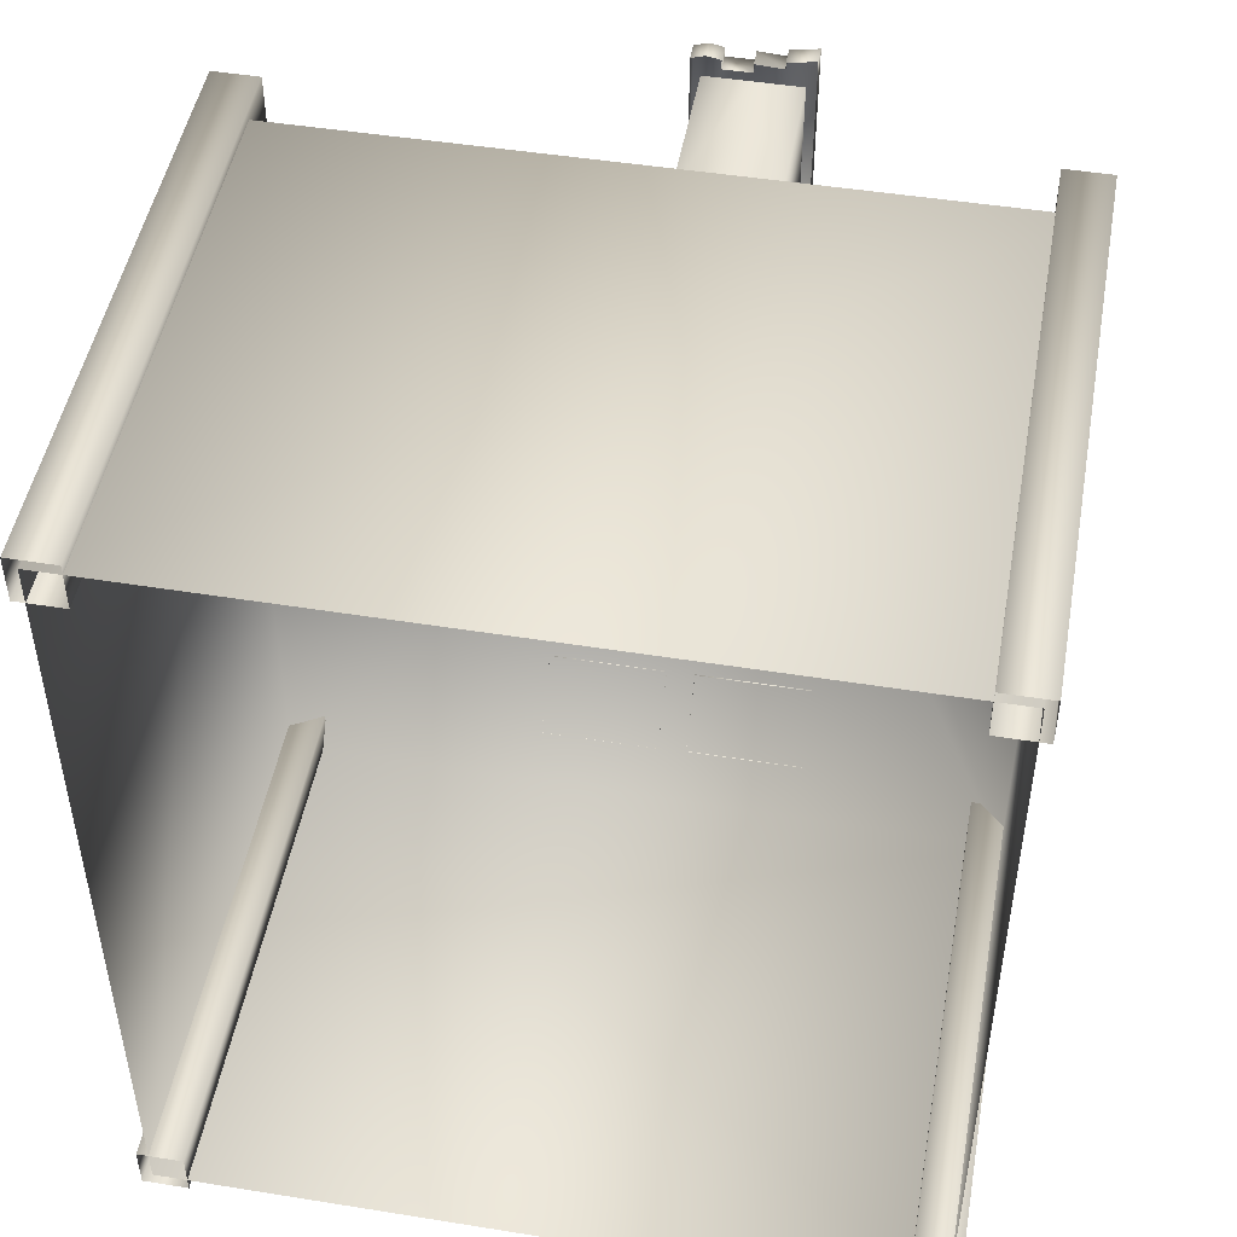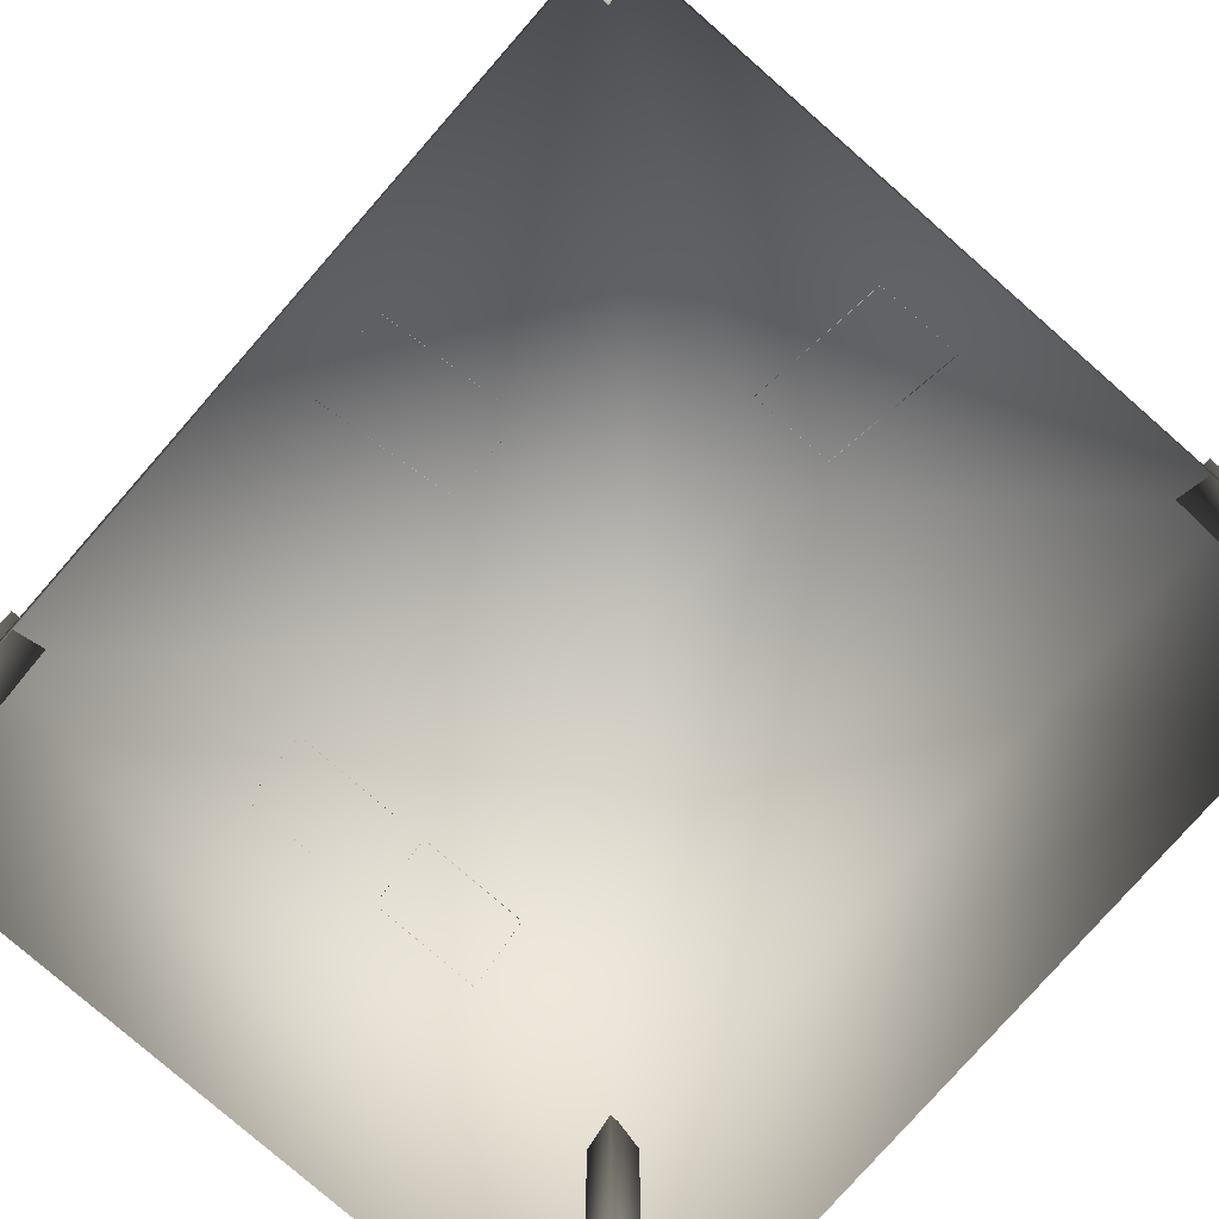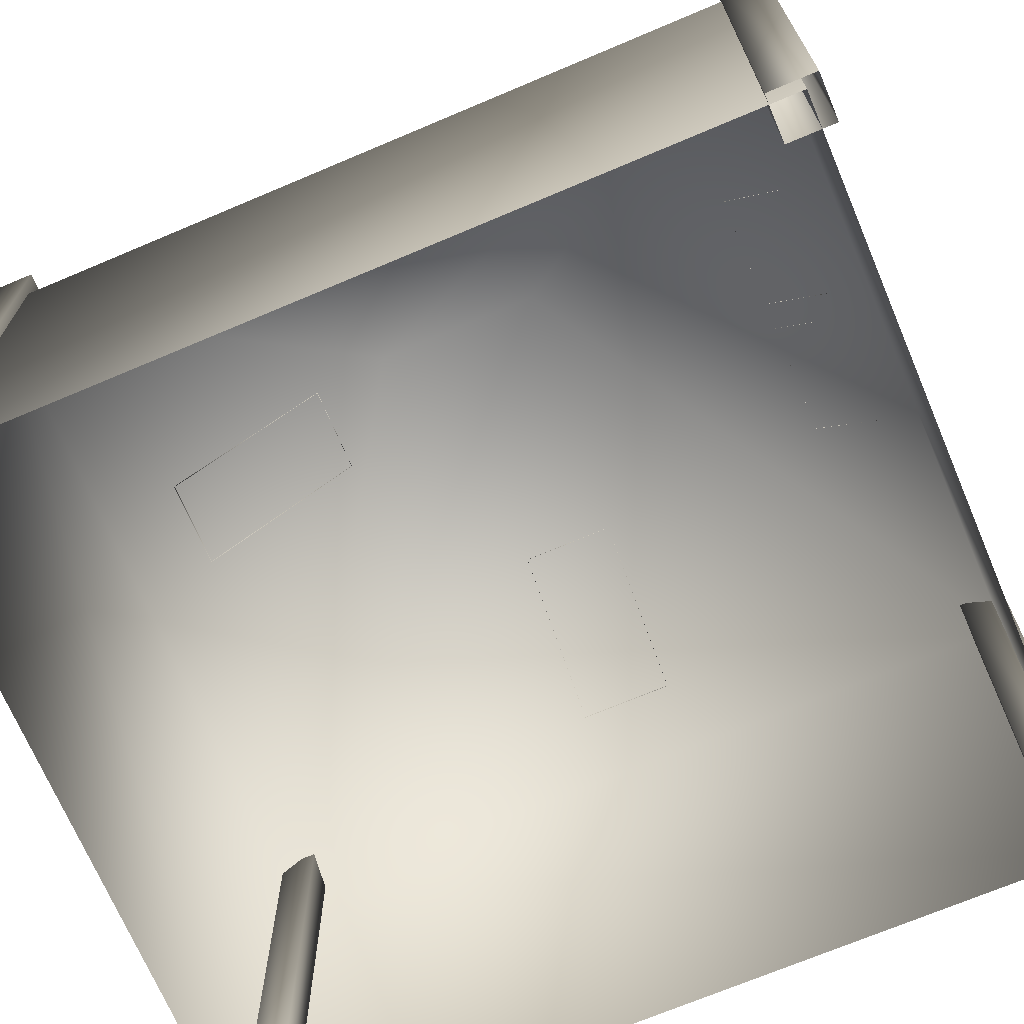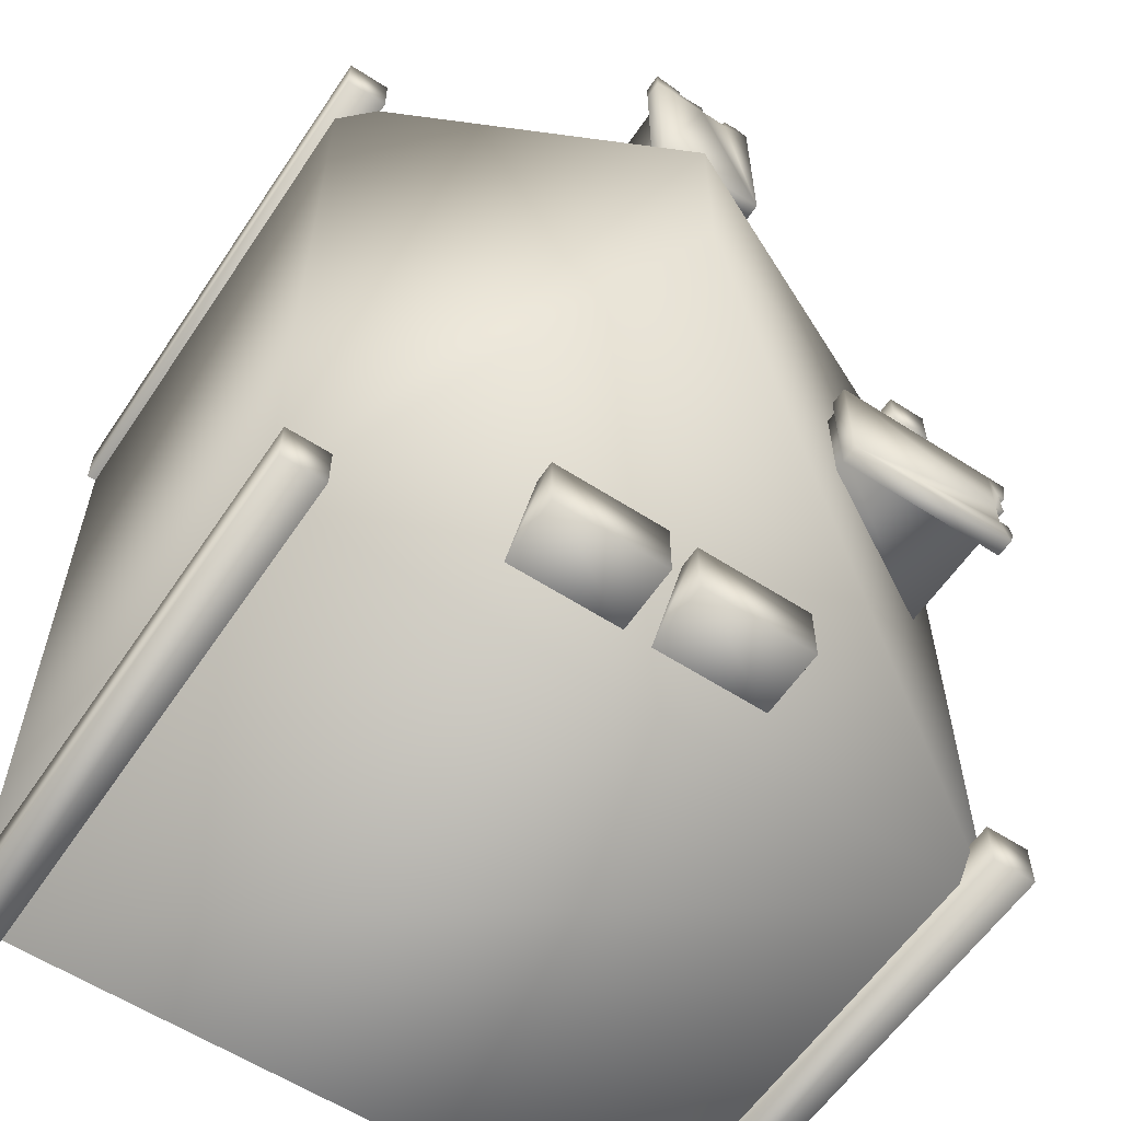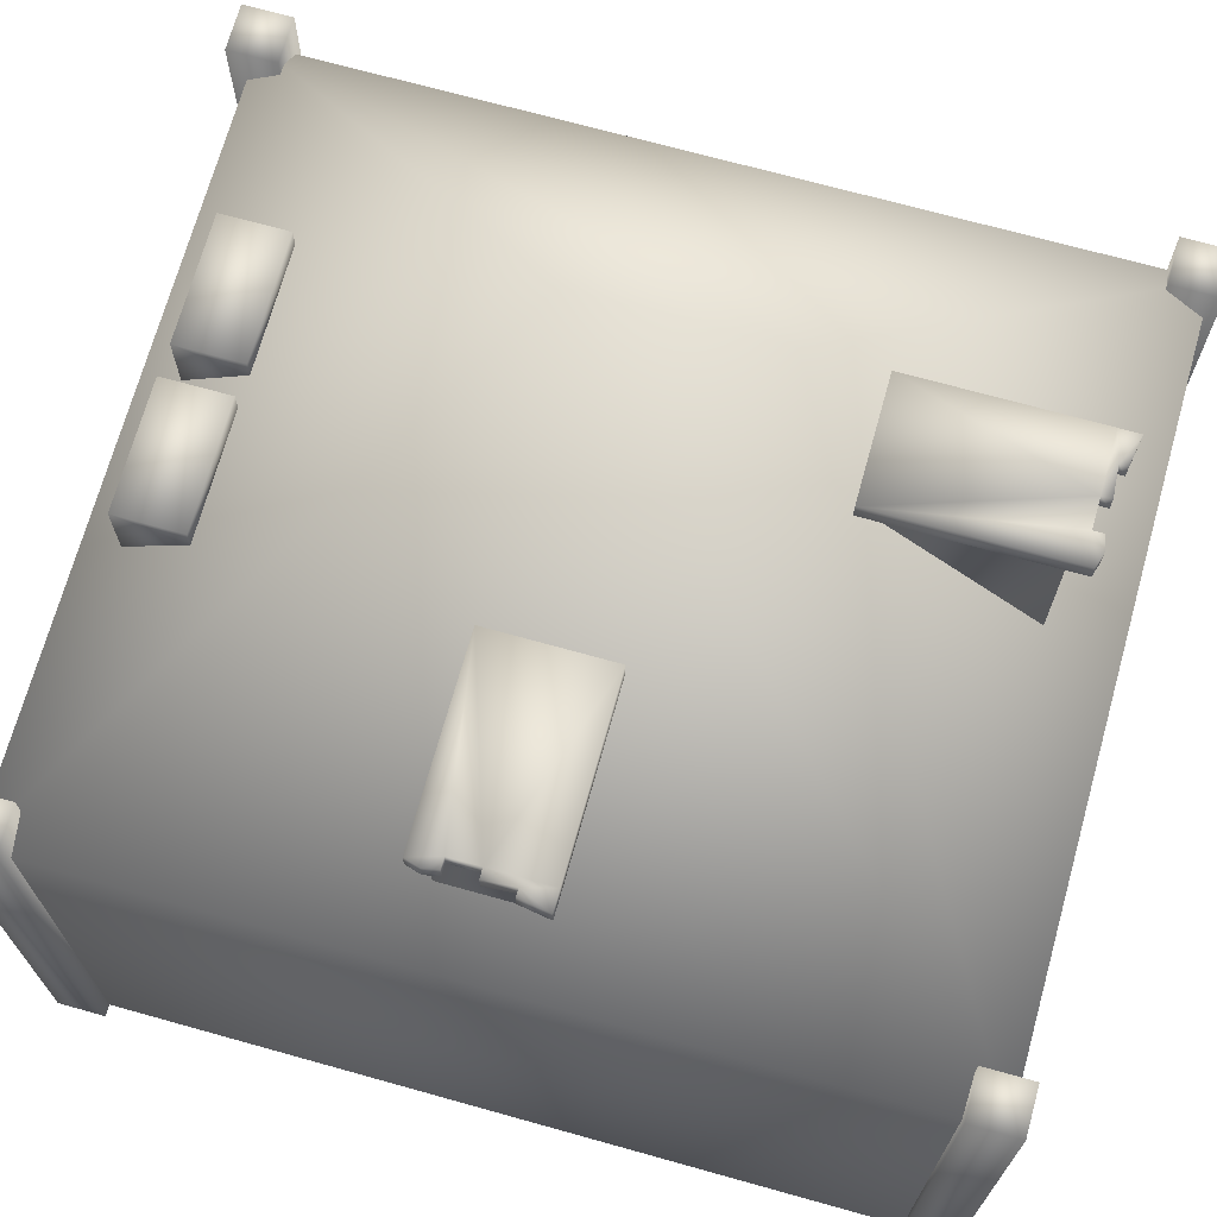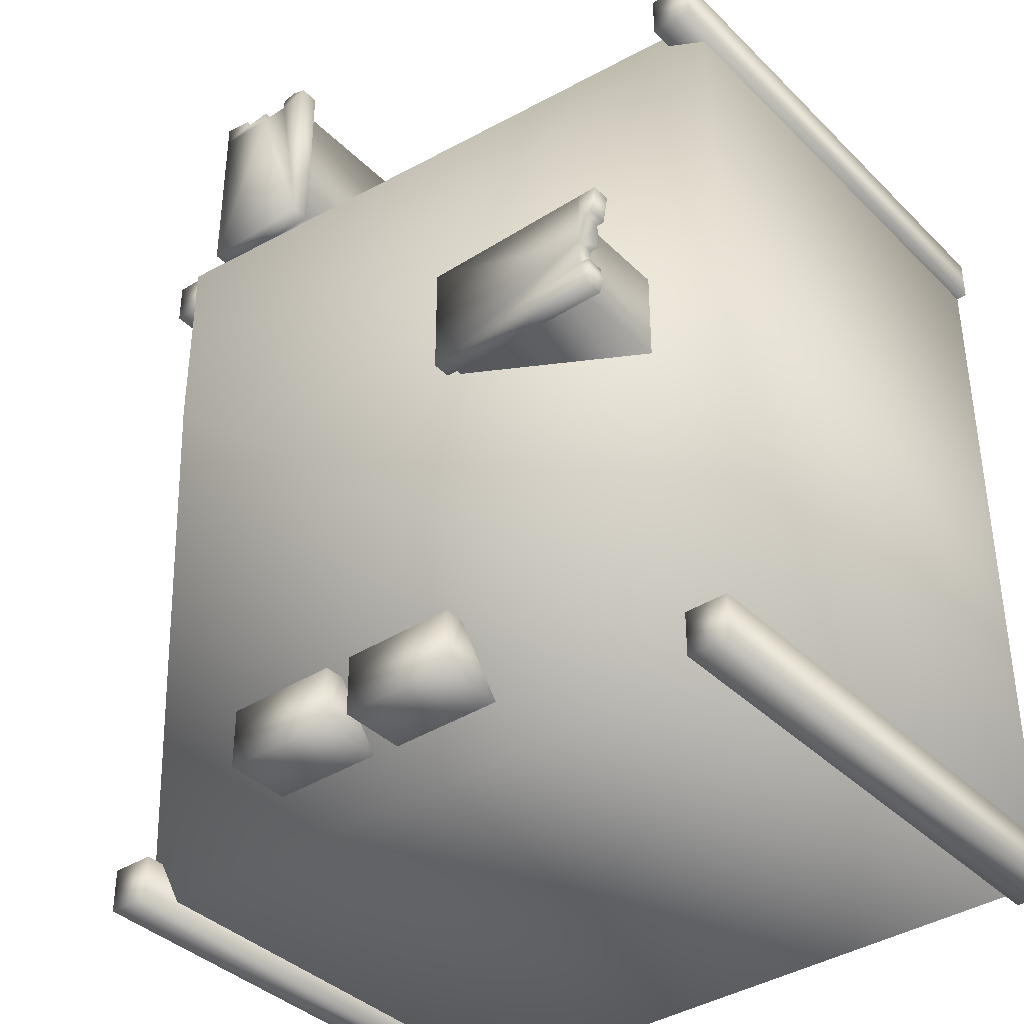
<metadata>
{"format":"obj","ext":"obj","renderer":"f3d","projection":"perspective","resolution":1024,"background":"white","views":[{"elev":48.5,"azim":10.2,"up":"+Z"},{"elev":-78.3,"azim":-41.2,"up":"+Y"},{"elev":-70.2,"azim":113.0,"up":"+Y"},{"elev":-59.1,"azim":146.3,"up":"+Z"},{"elev":70.3,"azim":-74.4,"up":"+Y"},{"elev":-38.1,"azim":-140.9,"up":"+Z"}]}
</metadata>
<code>
g fcbg_iceland_001_house_01
v -3.769 0.0007381 -4.236
v -3.77 5.323 4.279
v -3.77 0.0007391 4.28
v -3.769 5.323 -4.236
v 1.001 8.061 -0.6666
v 3.786 5.323 -4.236
v 0.9999 8.061 1.204
v 3.786 5.344 4.279
v -3.77 0.0007391 4.28
v 3.786 0.0005198 4.279
v 3.786 0.0005198 4.279
v 3.786 5.344 4.279
v 3.786 5.323 -4.236
v 3.786 0.0007381 -4.236
v 3.786 0.0007381 -4.236
v 3.786 5.323 -4.236
v -3.769 5.323 -4.236
v -3.769 0.0007381 -4.236
v -1.109 6.38 -3.16
v 0.1293 6.141 -3.16
v -1.109 6.141 -3.16
v 0.1293 6.38 -3.16
v 0.1293 6.38 -3.821
v -1.109 6.38 -3.821
v -1.109 6.141 -3.16
v -1.109 5.64 -3.821
v -1.109 5.64 -3.821
v 0.1293 5.64 -3.821
v 0.1293 6.38 -3.16
v 0.1293 6.38 -3.821
v 0.1293 5.64 -3.821
v 0.1293 6.141 -3.16
v 0.4268 6.378 -3.154
v 1.655 6.142 -3.154
v 0.4268 6.142 -3.154
v 1.655 6.378 -3.154
v 1.655 6.378 -3.809
v 0.4268 6.378 -3.809
v 0.4268 6.142 -3.154
v 0.4268 5.644 -3.809
v 0.4268 5.644 -3.809
v 1.655 5.644 -3.809
v 1.655 6.378 -3.154
v 1.655 6.378 -3.809
v 1.655 5.644 -3.809
v 1.655 6.142 -3.154
v -1.424 6.792 0.5332
v -1.424 6.99 -0.6638
v -1.424 6.792 -0.6638
v -1.424 6.99 0.5332
v -3.238 6.99 -0.06532
v -3.238 6.99 -0.3646
v -3.327 6.99 -0.6638
v -1.424 6.792 -0.6638
v -3.327 6.792 -0.6638
v -3.373 6.792 -0.5142
v -3.373 6.99 -0.5142
v -3.344 6.99 -0.3646
v -3.373 6.99 -0.5142
v -3.344 6.792 -0.3646
v -3.344 6.99 -0.3646
v -3.238 6.792 -0.3646
v -3.238 6.99 -0.3646
v -3.238 6.99 0.5332
v -3.318 6.99 0.2339
v -3.339 6.99 -0.06532
v -3.238 6.792 0.5332
v -1.424 6.792 0.5332
v -3.447 6.99 0.5332
v -3.398 6.99 0.2339
v -3.447 6.792 0.5332
v -3.398 6.99 0.2339
v -3.398 6.792 0.2339
v -3.318 6.99 0.2339
v -3.318 6.792 0.2339
v -3.238 6.792 -0.06532
v -3.238 6.792 -0.3646
v -3.238 6.99 -0.3646
v -3.238 6.99 -0.06532
v -3.339 6.792 -0.06532
v -3.339 6.99 -0.06532
v -3.318 6.792 0.2339
v -3.318 6.99 0.2339
v -1.465 6.802 -0.5622
v -3.13 6.802 -0.5622
v -3.13 5.678 -0.5622
v -1.465 6.637 -0.5622
v -3.13 6.802 -0.5622
v -3.13 6.802 -0.06567
v -3.13 6.802 0.4309
v -3.13 5.678 -0.5622
v -3.13 5.678 0.4309
v -1.465 6.637 0.4309
v -1.465 6.802 0.4309
v -1.465 6.802 0.4309
v -1.465 6.802 -0.5622
v -1.465 6.637 -0.5622
v -1.465 6.637 0.4309
v 1.187 7.475 1.915
v 0.03149 7.665 1.915
v 0.03149 7.475 1.915
v 1.187 7.665 1.915
v 0.6093 7.665 3.675
v 0.3204 7.665 3.675
v 0.03149 7.665 3.762
v 0.03149 7.475 1.915
v 0.03149 7.475 3.762
v 0.1759 7.475 3.806
v 0.1759 7.665 3.806
v 0.3204 7.665 3.777
v 0.1759 7.665 3.806
v 0.3204 7.475 3.777
v 0.3204 7.665 3.777
v 0.3204 7.475 3.675
v 0.3204 7.665 3.675
v 1.187 7.665 3.675
v 0.8981 7.665 3.753
v 0.6093 7.665 3.773
v 1.187 7.475 3.675
v 1.187 7.475 1.915
v 1.187 7.665 3.877
v 0.8981 7.665 3.83
v 1.187 7.475 3.877
v 0.8981 7.665 3.83
v 0.8981 7.475 3.83
v 0.8981 7.665 3.753
v 0.8981 7.475 3.753
v 0.6093 7.475 3.675
v 0.3204 7.475 3.675
v 0.3204 7.665 3.675
v 0.6093 7.665 3.675
v 0.6093 7.475 3.773
v 0.6093 7.665 3.773
v 0.8981 7.475 3.753
v 0.8981 7.665 3.753
v 0.1296 7.485 1.954
v 0.1296 7.485 3.571
v 0.1296 5.928 3.571
v 0.1296 7.379 1.954
v 0.1296 5.928 3.571
v 0.1296 7.485 3.571
v 0.6089 7.485 3.571
v 1.088 5.928 3.571
v 1.088 7.485 3.571
v 1.088 7.379 1.954
v 1.088 7.485 1.954
v 1.088 7.485 1.954
v 0.1296 7.485 1.954
v 0.1296 7.379 1.954
v 1.088 7.379 1.954
v -3.888 5.781 4.382
v -3.426 5.781 3.902
v -3.426 5.781 4.382
v -3.888 5.781 3.902
v -3.888 0.0005121 4.382
v -3.888 0.0005121 3.902
v -3.426 0.0005121 4.382
v -3.426 5.781 4.382
v -3.888 0.0005121 3.902
v -3.426 5.781 3.902
v -3.888 5.781 3.902
v -3.426 0.0005121 3.902
v -3.426 5.781 4.382
v -3.426 0.0005121 4.382
v -3.888 5.781 -3.902
v -3.426 5.781 -4.382
v -3.426 5.781 -3.902
v -3.888 5.781 -4.382
v -3.888 0.0005121 -3.902
v -3.888 0.0005121 -4.382
v -3.426 0.0005121 -3.902
v -3.426 5.781 -3.902
v -3.888 0.0005121 -4.382
v -3.426 5.781 -4.382
v -3.888 5.781 -4.382
v -3.426 0.0005121 -4.382
v -3.426 5.781 -3.902
v -3.426 0.0005121 -3.902
v 3.426 5.781 -3.902
v 3.888 5.781 -4.382
v 3.888 5.781 -3.902
v 3.426 5.781 -4.382
v 3.426 0.0005121 -3.902
v 3.426 0.0005121 -4.382
v 3.888 0.0005121 -3.902
v 3.888 5.781 -3.902
v 3.426 0.0005121 -4.382
v 3.888 5.781 -4.382
v 3.426 5.781 -4.382
v 3.888 0.0005121 -4.382
v 3.888 5.781 -3.902
v 3.888 0.0005121 -3.902
v 3.426 5.781 4.382
v 3.888 5.781 3.902
v 3.888 5.781 4.382
v 3.426 5.781 3.902
v 3.426 0.0005121 4.382
v 3.426 0.0005121 3.902
v 3.888 0.0005121 4.382
v 3.888 5.781 4.382
v 3.426 0.0005121 3.902
v 3.888 5.781 3.902
v 3.426 5.781 3.902
v 3.888 0.0005121 3.902
v 3.888 5.781 4.382
v 3.888 0.0005121 4.382
g fcbg_iceland_001_house_01_0
f 3 2 1
f 2 4 1
f 4 2 5
f 4 5 6
f 6 5 7
f 2 7 5
f 8 6 7
f 2 8 7
f 8 2 9
f 10 8 9
f 13 12 11
f 14 13 11
f 17 16 15
f 18 17 15
f 21 20 19
f 20 22 19
f 22 23 19
f 23 24 19
f 25 19 24
f 26 25 24
f 27 24 23
f 28 27 23
f 31 30 29
f 32 31 29
f 35 34 33
f 34 36 33
f 36 37 33
f 37 38 33
f 39 33 38
f 40 39 38
f 41 38 37
f 42 41 37
f 45 44 43
f 46 45 43
f 49 48 47
f 48 50 47
f 51 50 48
f 52 51 48
f 53 52 48
f 53 48 54
f 55 53 54
f 55 56 53
f 53 57 52
f 57 58 52
f 56 59 53
f 56 60 59
f 60 61 59
f 61 60 62
f 63 61 62
f 50 51 64
f 51 65 64
f 66 65 51
f 50 64 67
f 68 50 67
f 69 64 65
f 64 69 67
f 70 69 65
f 69 71 67
f 69 72 71
f 72 73 71
f 72 74 73
f 74 75 73
f 78 77 76
f 79 78 76
f 76 80 79
f 80 81 79
f 81 80 82
f 83 81 82
f 86 85 84
f 87 86 84
f 90 89 88
f 90 88 91
f 91 92 90
f 92 93 90
f 93 94 90
f 97 96 95
f 98 97 95
f 101 100 99
f 100 102 99
f 103 102 100
f 104 103 100
f 105 104 100
f 105 100 106
f 107 105 106
f 107 108 105
f 105 109 104
f 109 110 104
f 108 111 105
f 108 112 111
f 112 113 111
f 113 112 114
f 115 113 114
f 102 103 116
f 103 117 116
f 118 117 103
f 102 116 119
f 120 102 119
f 121 116 117
f 116 121 119
f 122 121 117
f 121 123 119
f 121 124 123
f 124 125 123
f 124 126 125
f 126 127 125
f 130 129 128
f 131 130 128
f 128 132 131
f 132 133 131
f 133 132 134
f 135 133 134
f 138 137 136
f 139 138 136
f 142 141 140
f 142 140 143
f 143 144 142
f 143 145 144
f 145 146 144
f 149 148 147
f 150 149 147
f 153 152 151
f 152 154 151
f 151 154 155
f 154 156 155
f 151 155 157
f 158 151 157
f 161 160 159
f 160 162 159
f 160 163 162
f 163 164 162
f 167 166 165
f 166 168 165
f 165 168 169
f 168 170 169
f 165 169 171
f 172 165 171
f 175 174 173
f 174 176 173
f 174 177 176
f 177 178 176
f 181 180 179
f 180 182 179
f 179 182 183
f 182 184 183
f 179 183 185
f 186 179 185
f 189 188 187
f 188 190 187
f 188 191 190
f 191 192 190
f 195 194 193
f 194 196 193
f 193 196 197
f 196 198 197
f 193 197 199
f 200 193 199
f 203 202 201
f 202 204 201
f 202 205 204
f 205 206 204

</code>
